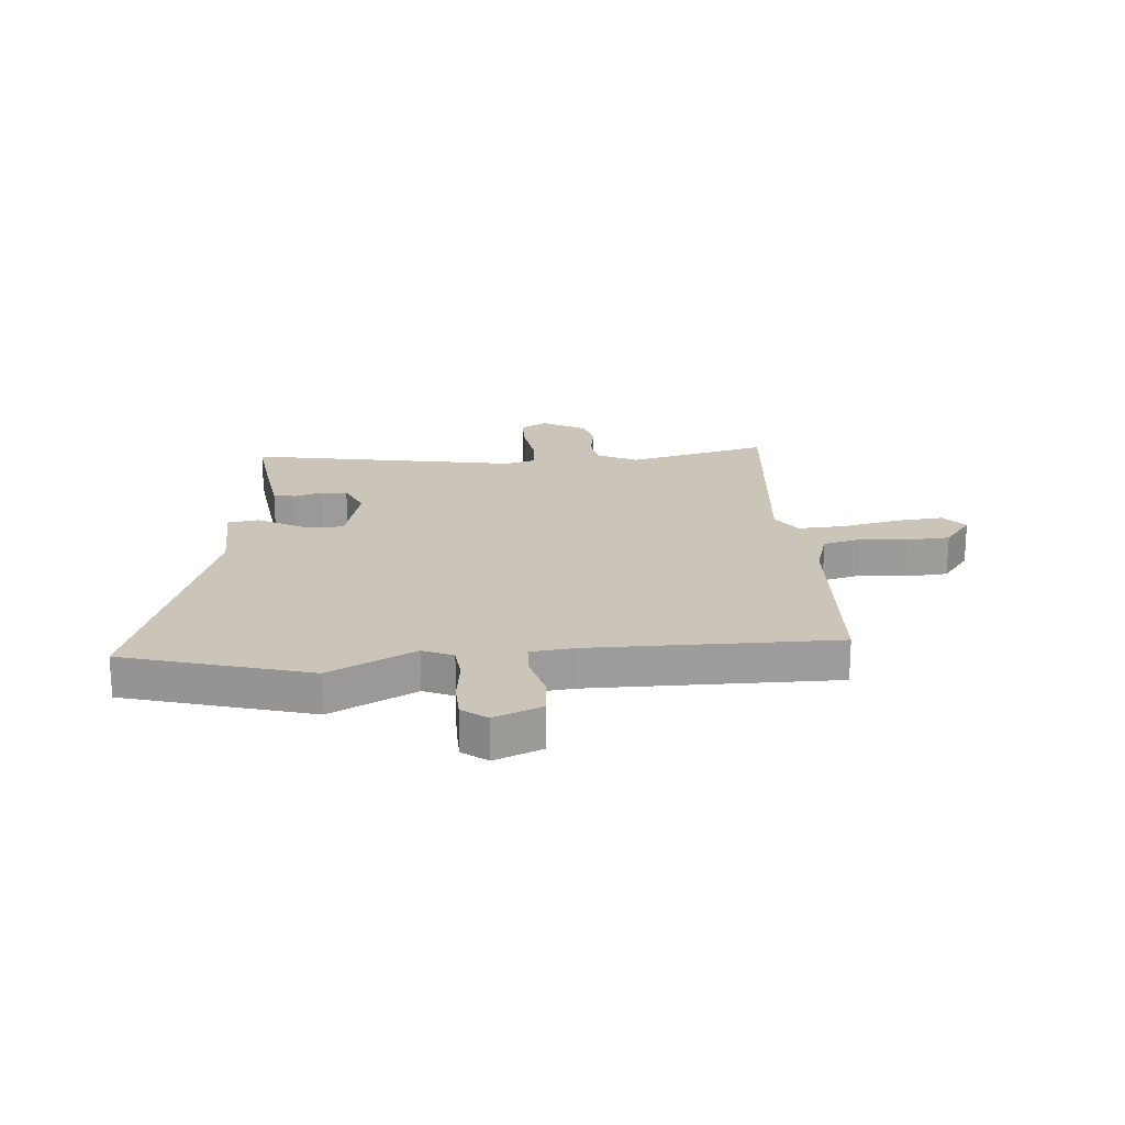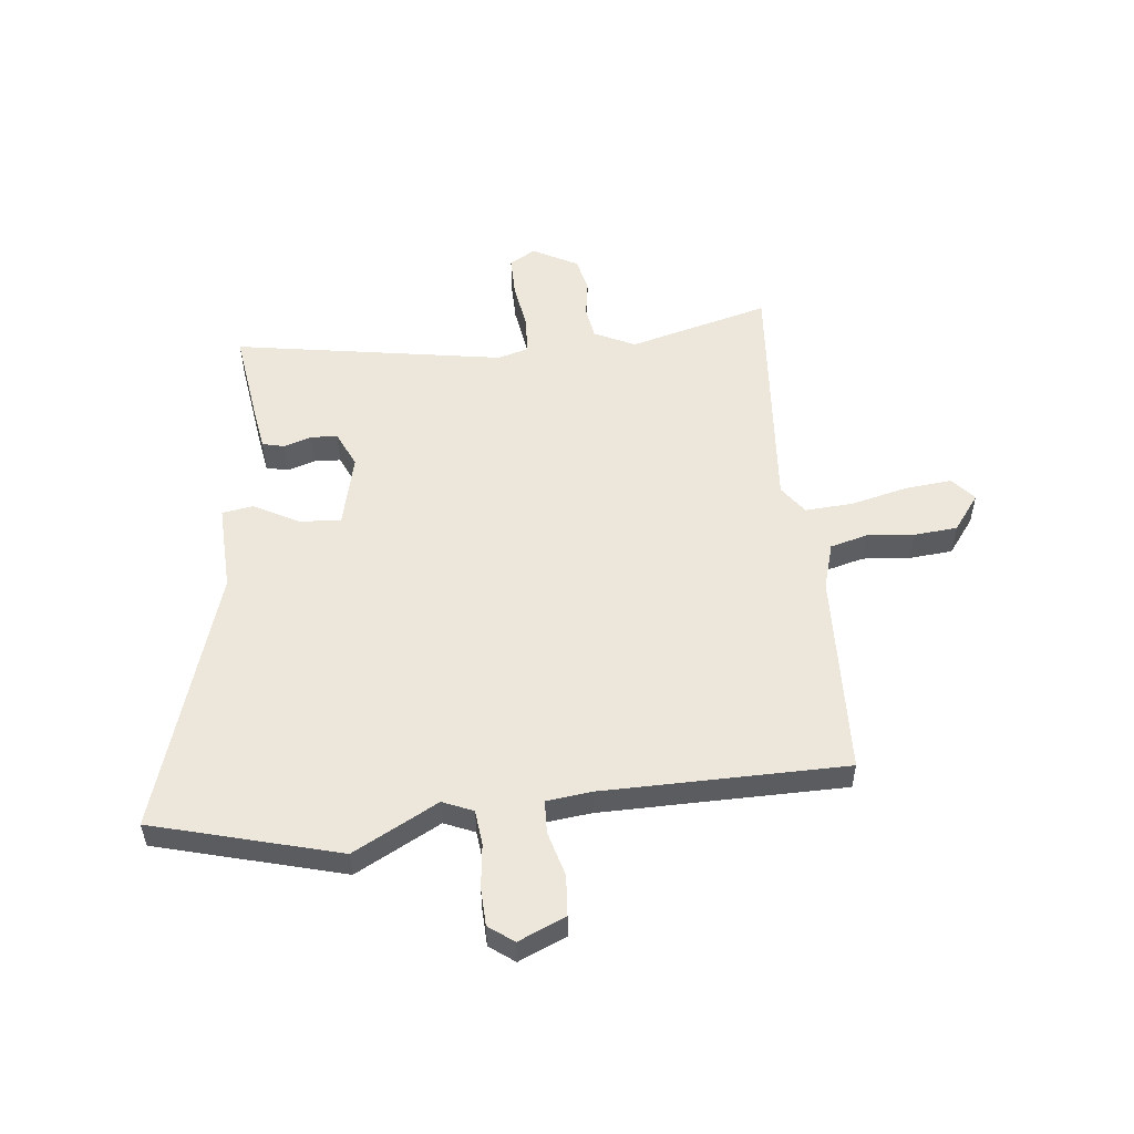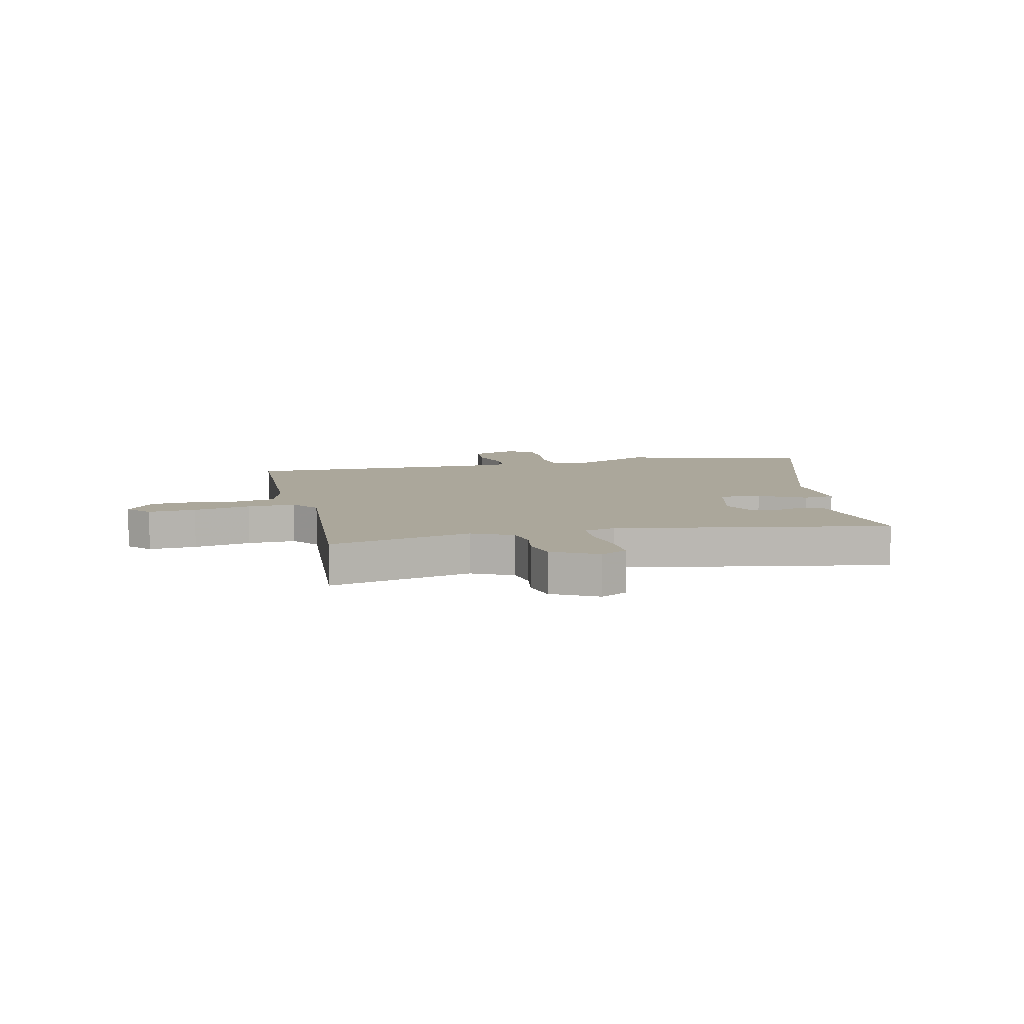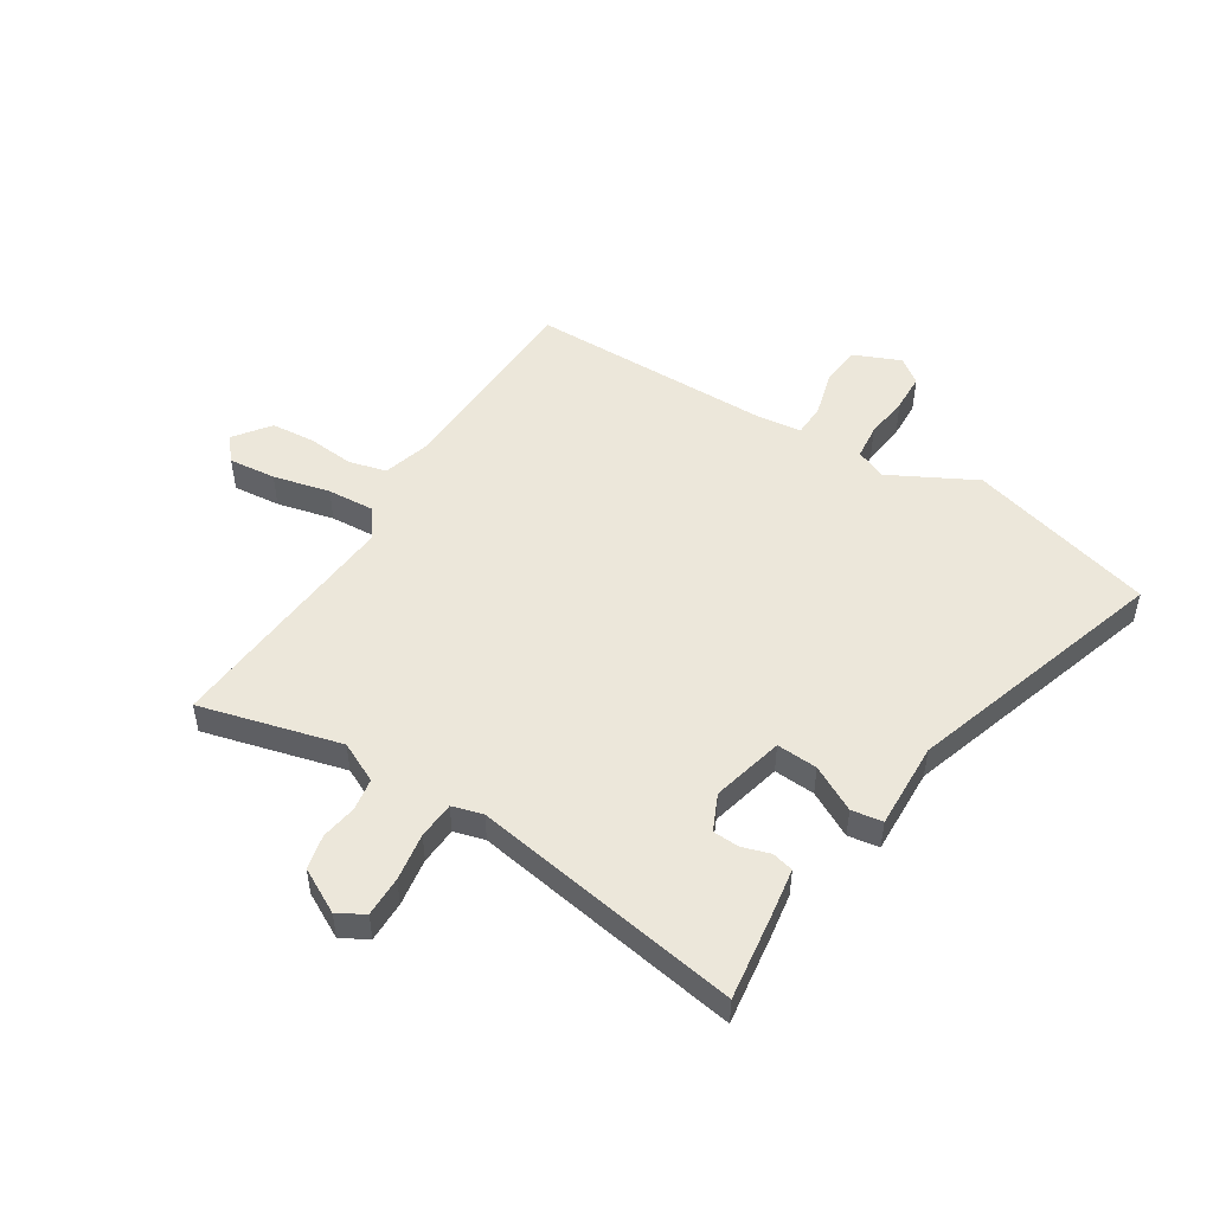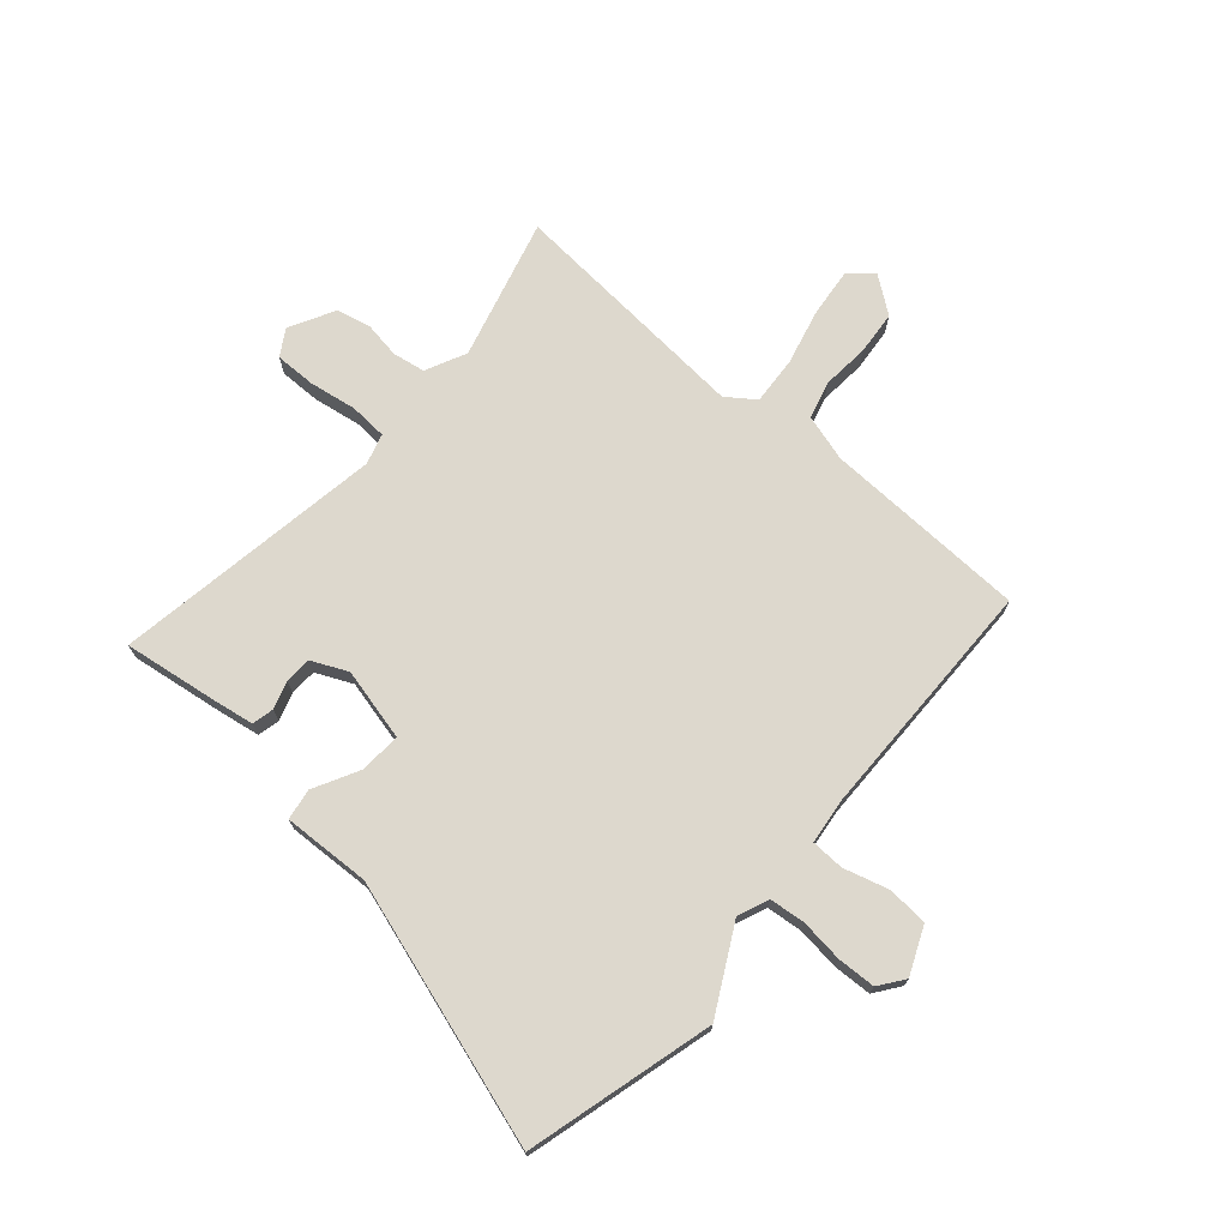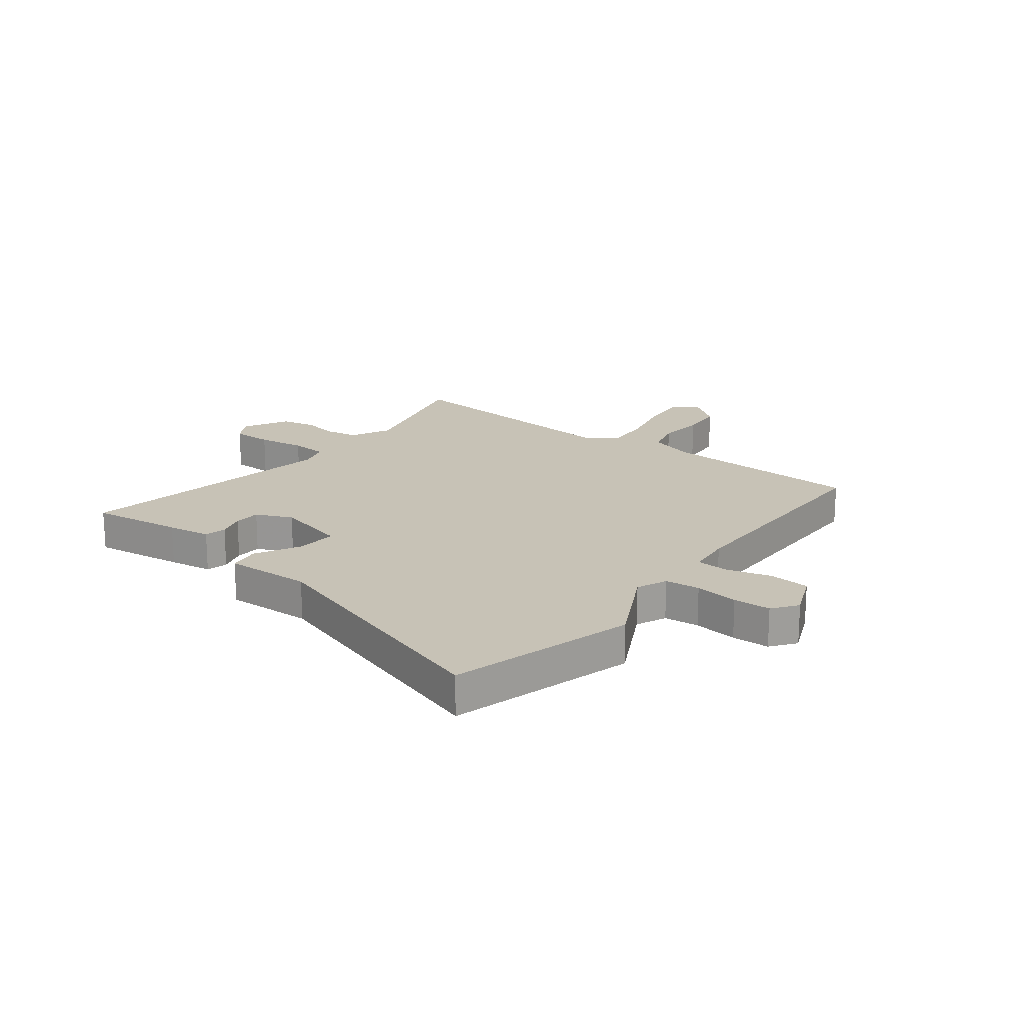
<metadata>
{"format":"obj","ext":"obj","renderer":"f3d","projection":"perspective","resolution":1024,"background":"white","views":[{"elev":20.4,"azim":176.3,"up":"+Y"},{"elev":53.8,"azim":174.2,"up":"+Y"},{"elev":8.1,"azim":-12.1,"up":"+Y"},{"elev":50.4,"azim":32.5,"up":"+Y"},{"elev":72.2,"azim":131.1,"up":"+Y"},{"elev":19.2,"azim":128.1,"up":"+Y"}]}
</metadata>
<code>
v -0.485 0.07 0.573
v -0.232 0.07 0.505
v -0.159 0.07 0.54
v -0.149 0.07 0.598
v -0.159 0.07 0.663
v -0.145 0.07 0.725
v -0.064 0.07 0.768
v -0.017 0.07 0.74
v -0.018 0.07 0.667
v -0.032 0.07 0.581
v -0.028 0.07 0.514
v 0.027 0.07 0.498
v 0.513 0.07 0.575
v 0.489 0.07 0.41
v 0.476 0.07 0.332
v 0.437 0.07 0.323
v 0.387 0.07 0.339
v 0.339 0.07 0.337
v 0.309 0.07 0.272
v 0.34 0.07 0.142
v 0.414 0.07 0.146
v 0.496 0.07 0.189
v 0.552 0.07 0.18
v 0.545 0.07 0.023
v 0.692 0.07 -0.449
v 0.356 0.07 -0.538
v 0.203 0.07 -0.456
v 0.148 0.07 -0.479
v 0.141 0.07 -0.542
v 0.15 0.07 -0.621
v 0.147 0.07 -0.689
v 0.102 0.07 -0.722
v 0.017 0.07 -0.685
v 0.012 0.07 -0.612
v 0.035 0.07 -0.531
v 0.033 0.07 -0.472
v -0.048 0.07 -0.462
v -0.487 0.07 -0.456
v -0.498 0.07 -0.089
v -0.522 0.07 -0.005
v -0.589 0.07 0.013
v -0.674 0.07 0.006
v -0.752 0.07 0.013
v -0.8 0.07 0.078
v -0.763 0.07 0.12
v -0.678 0.07 0.111
v -0.576 0.07 0.086
v -0.49 0.07 0.08
v -0.453 0.07 0.131
v -0.485 0 0.573
v -0.232 0 0.505
v -0.159 0 0.54
v -0.149 0 0.598
v -0.159 0 0.663
v -0.145 0 0.725
v -0.064 0 0.768
v -0.017 0 0.74
v -0.018 0 0.667
v -0.032 0 0.581
v -0.028 0 0.514
v 0.027 0 0.498
v 0.513 0 0.575
v 0.489 0 0.41
v 0.476 0 0.332
v 0.437 0 0.323
v 0.387 0 0.339
v 0.339 0 0.337
v 0.309 0 0.272
v 0.34 0 0.142
v 0.414 0 0.146
v 0.496 0 0.189
v 0.552 0 0.18
v 0.545 0 0.023
v 0.692 0 -0.449
v 0.356 0 -0.538
v 0.203 0 -0.456
v 0.148 0 -0.479
v 0.141 0 -0.542
v 0.15 0 -0.621
v 0.147 0 -0.689
v 0.102 0 -0.722
v 0.017 0 -0.685
v 0.012 0 -0.612
v 0.035 0 -0.531
v 0.033 0 -0.472
v -0.048 0 -0.462
v -0.487 0 -0.456
v -0.498 0 -0.089
v -0.522 0 -0.005
v -0.589 0 0.013
v -0.674 0 0.006
v -0.752 0 0.013
v -0.8 0 0.078
v -0.763 0 0.12
v -0.678 0 0.111
v -0.576 0 0.086
v -0.49 0 0.08
v -0.453 0 0.131
f 45 46 47
f 44 45 47
f 43 44 47
f 42 43 47
f 41 42 47
f 40 41 47 48
f 39 40 48 49
f 37 38 39 49
f 33 34 35
f 32 33 35
f 31 32 35
f 30 31 35
f 29 30 35
f 28 29 35 36
f 49 1 2
f 37 49 2
f 36 37 2
f 28 36 2
f 27 28 2
f 21 22 23 24
f 25 26 27
f 24 25 27
f 21 24 27
f 20 21 27
f 15 16 17
f 14 15 17
f 13 14 17
f 12 13 17
f 11 12 17 18
f 8 9 10
f 7 8 10
f 6 7 10
f 5 6 10
f 4 5 10
f 3 4 10 11
f 2 3 11
f 27 2 11
f 20 27 11
f 19 20 11
f 11 18 19
f 96 95 94
f 96 94 93
f 96 93 92
f 96 92 91
f 96 91 90
f 97 96 90 89
f 98 97 89 88
f 98 88 87 86
f 84 83 82
f 84 82 81
f 84 81 80
f 84 80 79
f 84 79 78
f 85 84 78 77
f 51 50 98
f 51 98 86
f 51 86 85
f 51 85 77
f 51 77 76
f 73 72 71 70
f 76 75 74
f 76 74 73
f 76 73 70
f 76 70 69
f 66 65 64
f 66 64 63
f 66 63 62
f 66 62 61
f 67 66 61 60
f 59 58 57
f 59 57 56
f 59 56 55
f 59 55 54
f 59 54 53
f 60 59 53 52
f 60 52 51
f 60 51 76
f 60 76 69
f 60 69 68
f 68 67 60
f 1 50 51 2
f 2 51 52 3
f 3 52 53 4
f 4 53 54 5
f 5 54 55 6
f 6 55 56 7
f 7 56 57 8
f 8 57 58 9
f 9 58 59 10
f 10 59 60 11
f 11 60 61 12
f 12 61 62 13
f 13 62 63 14
f 14 63 64 15
f 15 64 65 16
f 16 65 66 17
f 17 66 67 18
f 18 67 68 19
f 19 68 69 20
f 20 69 70 21
f 21 70 71 22
f 22 71 72 23
f 23 72 73 24
f 24 73 74 25
f 25 74 75 26
f 26 75 76 27
f 27 76 77 28
f 28 77 78 29
f 29 78 79 30
f 30 79 80 31
f 31 80 81 32
f 32 81 82 33
f 33 82 83 34
f 34 83 84 35
f 35 84 85 36
f 36 85 86 37
f 37 86 87 38
f 38 87 88 39
f 39 88 89 40
f 40 89 90 41
f 41 90 91 42
f 42 91 92 43
f 43 92 93 44
f 44 93 94 45
f 45 94 95 46
f 46 95 96 47
f 47 96 97 48
f 48 97 98 49
f 49 98 50 1

</code>
